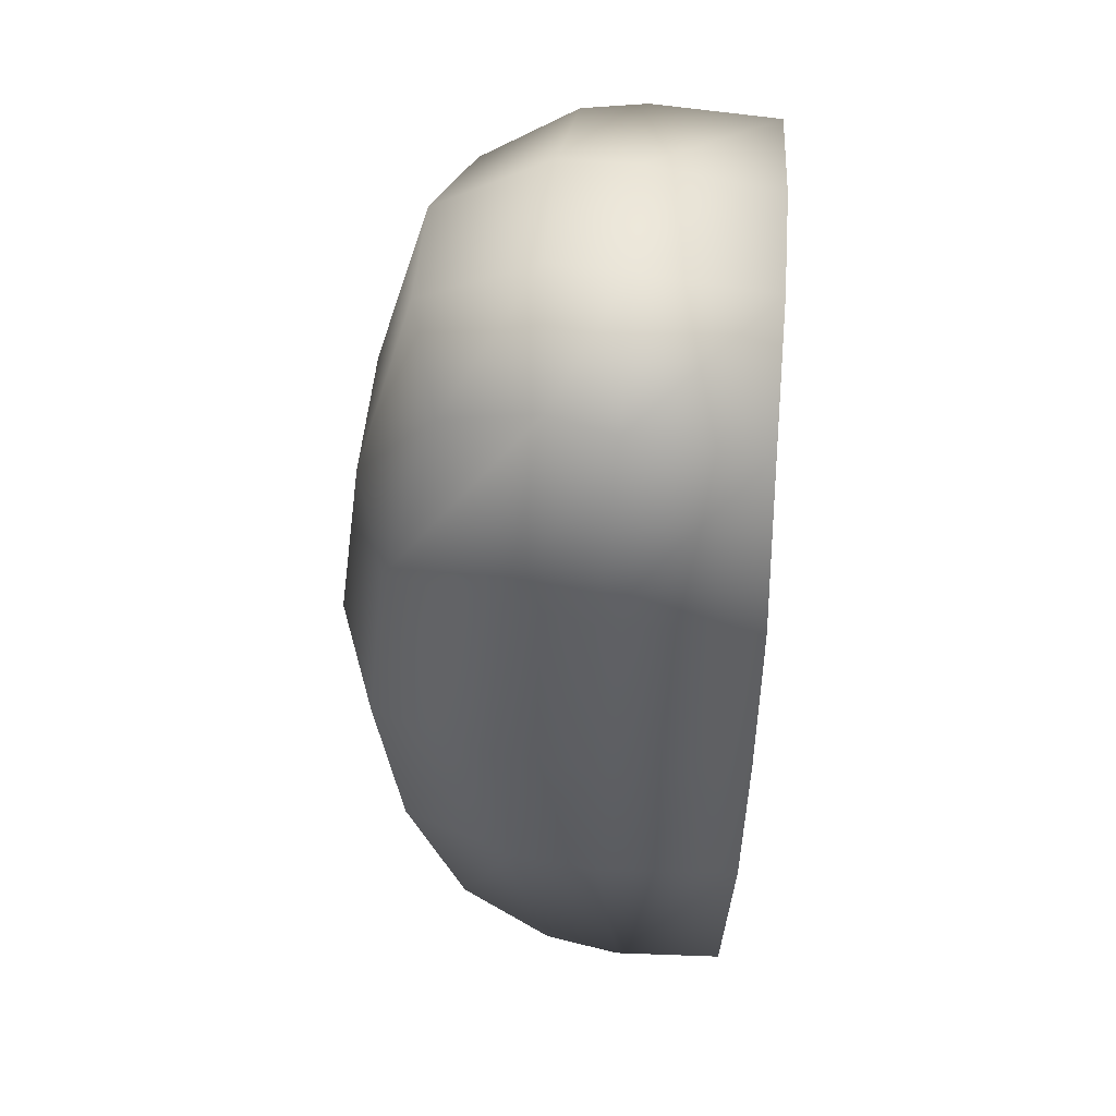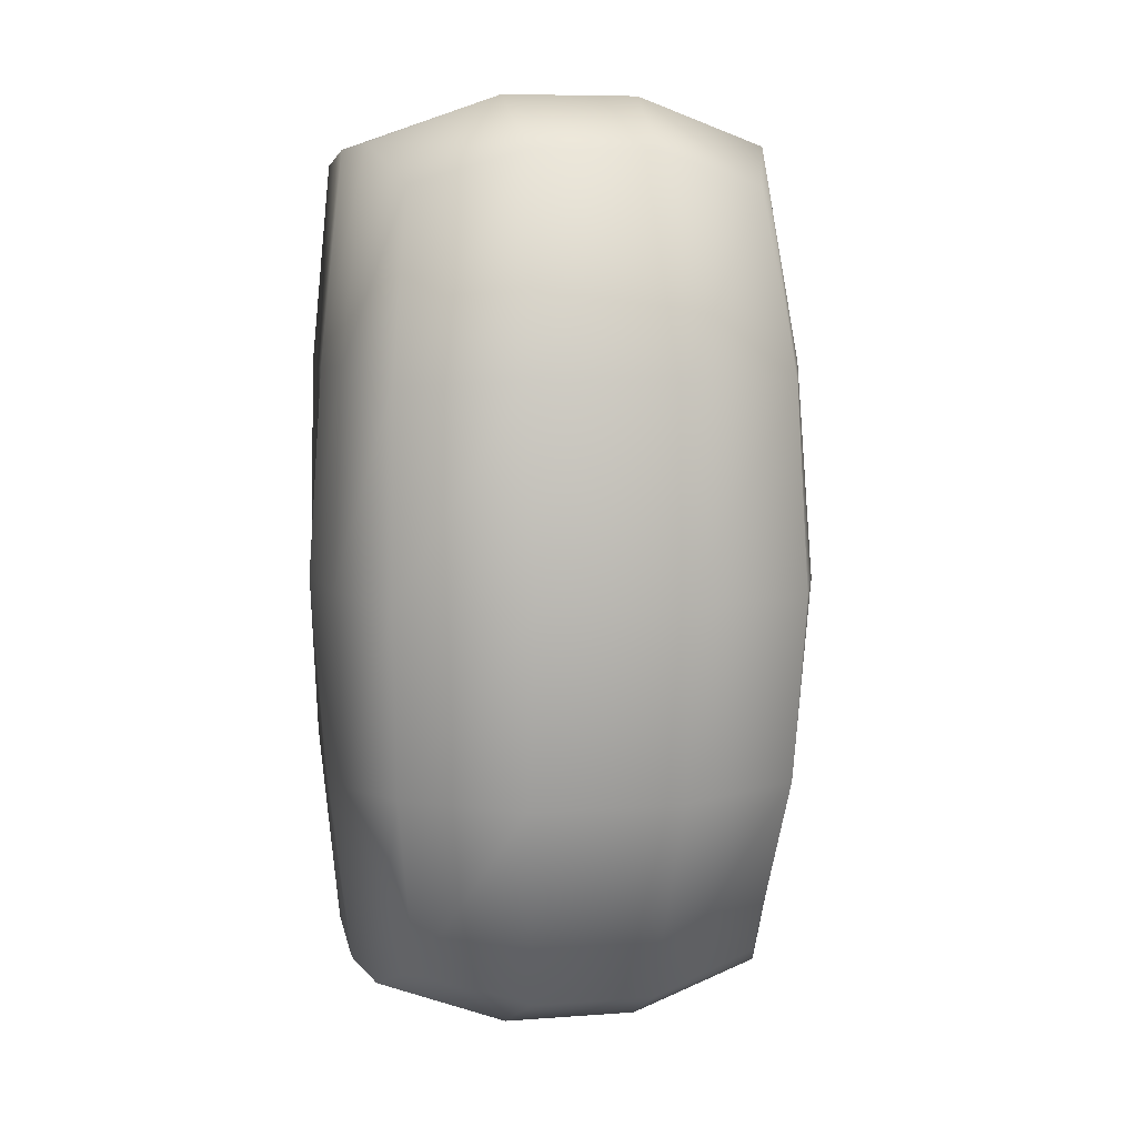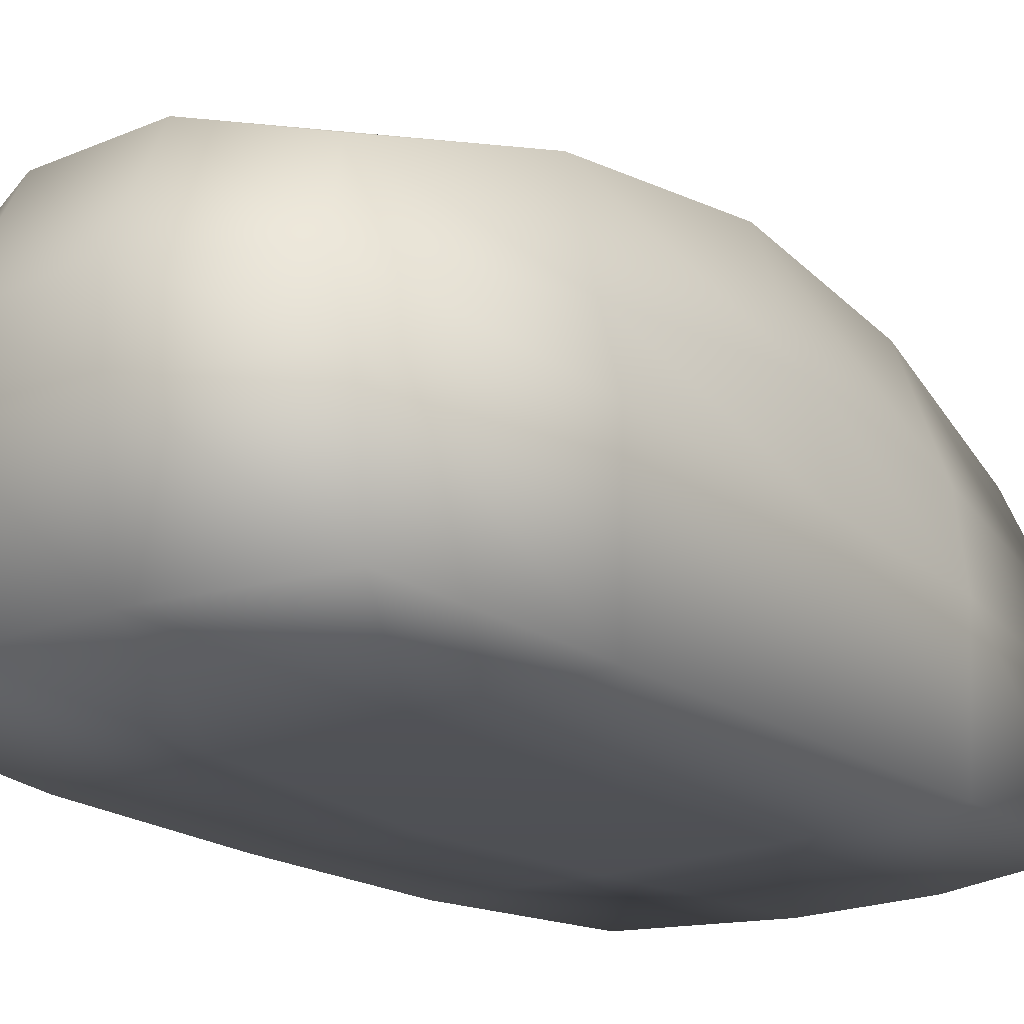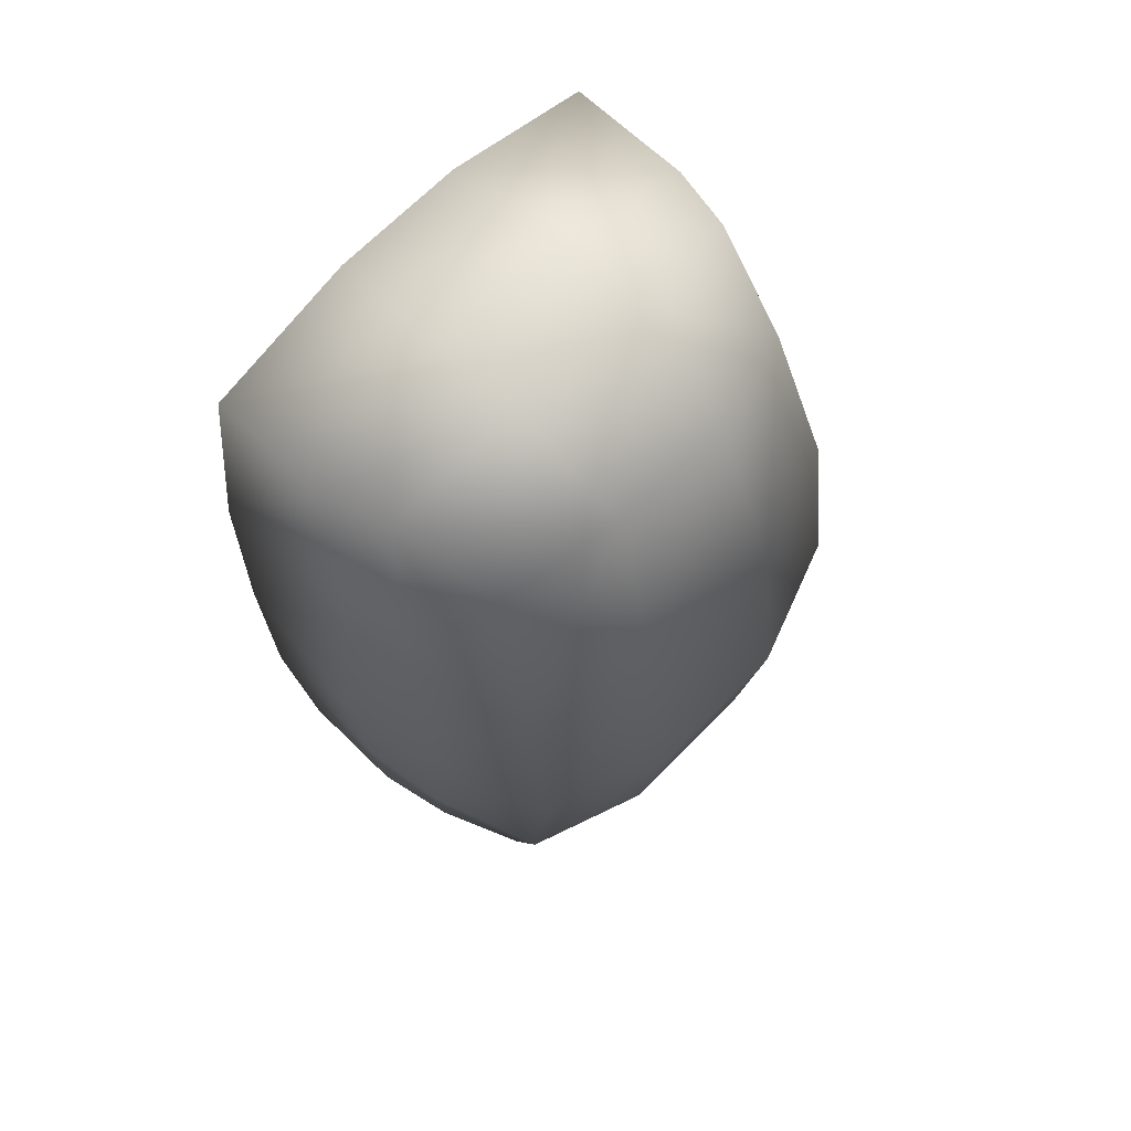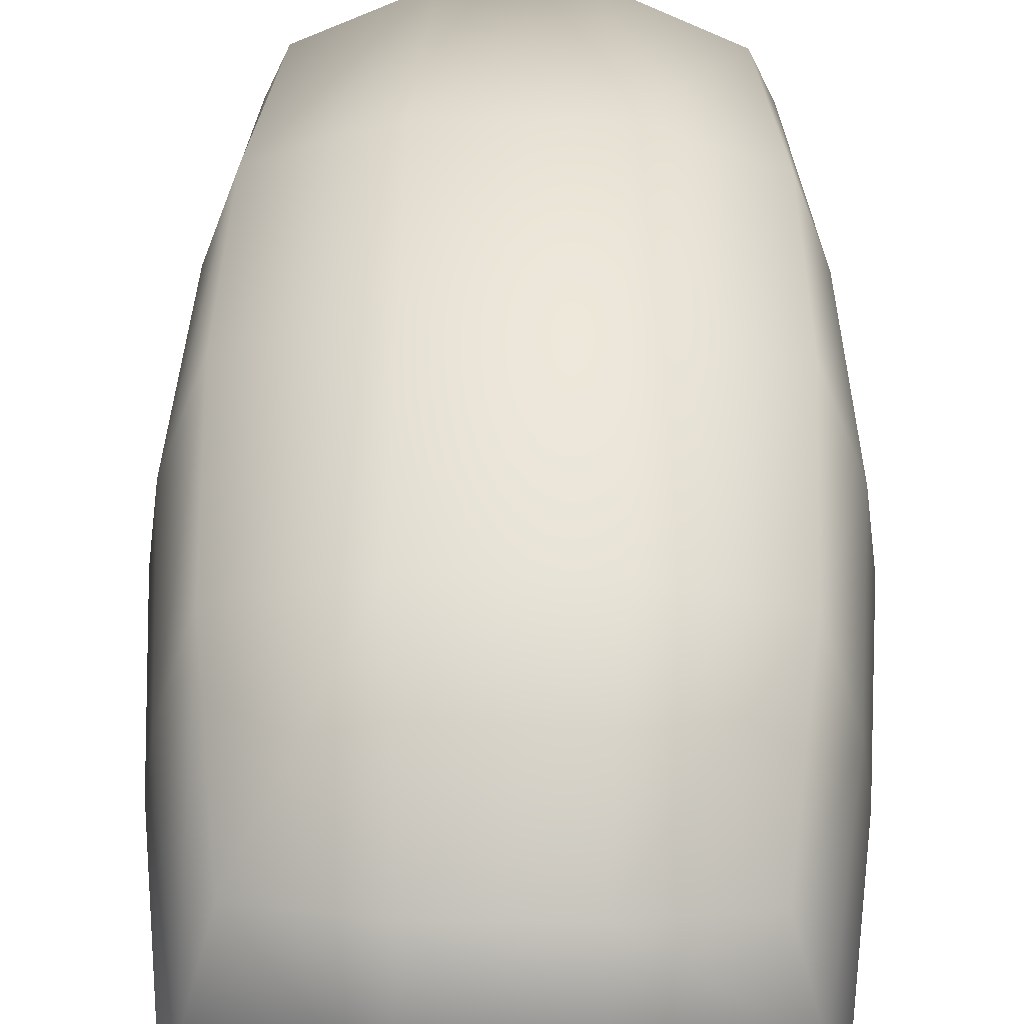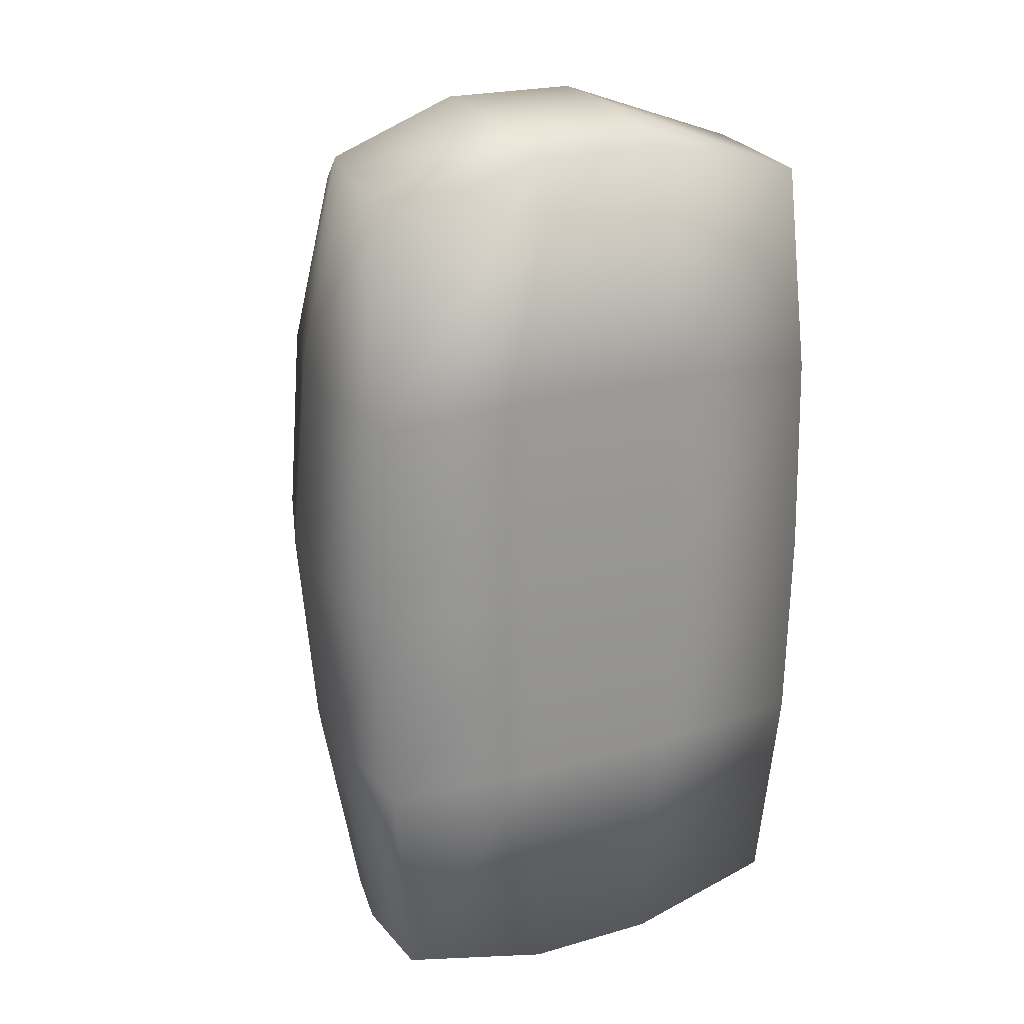
<metadata>
{"format":"obj","ext":"obj","renderer":"f3d","projection":"perspective","resolution":1024,"background":"white","views":[{"elev":50.1,"azim":-85.3,"up":"+Z"},{"elev":8.0,"azim":168.6,"up":"+Z"},{"elev":-19.9,"azim":38.1,"up":"+Y"},{"elev":67.8,"azim":134.3,"up":"+Z"},{"elev":50.2,"azim":-179.2,"up":"+Y"},{"elev":22.3,"azim":-26.5,"up":"+Z"}]}
</metadata>
<code>
g Brotlaib
v -0.1563 0.01236 0.296
v -0.1234 0.2175 0.2763
v -0.1564 0.01253 -0.2891
v -0.1234 0.2176 -0.2695
v 0.1563 0.01236 0.296
v 0.1234 0.2175 0.2763
v 0.1564 0.01253 -0.2891
v 0.1234 0.2176 -0.2695
v -0.1704 0.006019 -0.14
v -0.1731 0.005055 0.00196
v -0.1704 0.005834 0.1465
v -0.1391 0.2561 0.1427
v -0.1432 0.273 -0.002054
v -0.1391 0.2562 -0.1364
v 0.1704 0.005834 0.1465
v 0.1731 0.005055 0.00196
v 0.1704 0.006019 -0.14
v 0.1391 0.2562 -0.1364
v 0.1432 0.273 -0.002054
v 0.1391 0.2561 0.1427
v 0.04729 0.01015 -0.3163
v -0.04729 0.01015 -0.3163
v -0.04353 0.2412 -0.292
v 0.04353 0.2412 -0.292
v -0.04728 0.01002 0.324
v 0.04728 0.01002 0.324
v 0.04351 0.2411 0.2993
v -0.04351 0.2411 0.2993
v -0.05443 0.2849 -0.1419
v 0.05443 0.2849 -0.1419
v -0.05208 0.3059 -0.002412
v 0.05208 0.3059 -0.002412
v -0.05442 0.2849 0.1482
v 0.05442 0.2849 0.1482
v 0.05744 0.004475 -0.146
v -0.05744 0.004475 -0.146
v 0.06343 -0 0
v -0.06343 0 -0
v 0.05745 0.004339 0.1525
v -0.05745 0.004339 0.1525
v -0.1538 0.1037 0.3038
v -0.1431 0.1497 0.3068
v -0.143 0.1498 -0.2995
v -0.1554 0.09357 -0.2968
v 0.143 0.1498 -0.2995
v 0.1554 0.09357 -0.2968
v 0.1431 0.1497 0.3068
v 0.1556 0.1037 0.3038
v 0.1648 0.1732 -0.1466
v 0.1742 0.1118 -0.143
v 0.174 0.1843 -0.00325
v 0.1842 0.1134 -0.001877
v 0.1647 0.1731 0.1531
v 0.1745 0.124 0.1495
v -0.1647 0.1731 0.1531
v -0.1745 0.1146 0.1495
v -0.174 0.1843 -0.00325
v -0.1842 0.1134 -0.001877
v -0.1648 0.1732 -0.1466
v -0.1742 0.1102 -0.143
v 0.04885 0.1578 0.3406
v 0.05019 0.1039 0.3385
v -0.04885 0.1578 0.3406
v -0.05019 0.1039 0.3385
v -0.04886 0.1579 -0.3323
v -0.04971 0.0926 -0.3303
v 0.04886 0.1579 -0.3323
v 0.04971 0.0926 -0.3303
f 59 14 4 43
f 67 24 8 45
f 53 20 6 47
f 63 28 2 42
f 39 15 5 26
f 33 12 2 28
f 23 4 14 29
f 29 14 13 31
f 31 13 12 33
f 21 7 17 35
f 35 17 16 37
f 37 16 15 39
f 45 8 18 49
f 49 18 19 51
f 51 19 20 53
f 42 2 12 55
f 55 12 13 57
f 57 13 14 59
f 10 38 40 11
f 38 37 39 40
f 9 36 38 10
f 36 35 37 38
f 3 22 36 9
f 22 21 35 36
f 19 32 34 20
f 32 31 33 34
f 18 30 32 19
f 30 29 31 32
f 8 24 30 18
f 24 23 29 30
f 20 34 27 6
f 34 33 28 27
f 11 40 25 1
f 40 39 26 25
f 47 6 27 61
f 61 27 28 63
f 43 4 23 65
f 65 23 24 67
f 22 66 68 21
f 66 65 67 68
f 3 44 66 22
f 44 43 65 66
f 26 62 64 25
f 62 61 63 64
f 5 48 62 26
f 48 47 61 62
f 10 58 60 9
f 58 57 59 60
f 11 56 58 10
f 56 55 57 58
f 1 41 56 11
f 41 42 55 56
f 16 52 54 15
f 52 51 53 54
f 17 50 52 16
f 50 49 51 52
f 7 46 50 17
f 46 45 49 50
f 25 64 41 1
f 64 63 42 41
f 15 54 48 5
f 54 53 47 48
f 21 68 46 7
f 68 67 45 46
f 9 60 44 3
f 60 59 43 44

</code>
